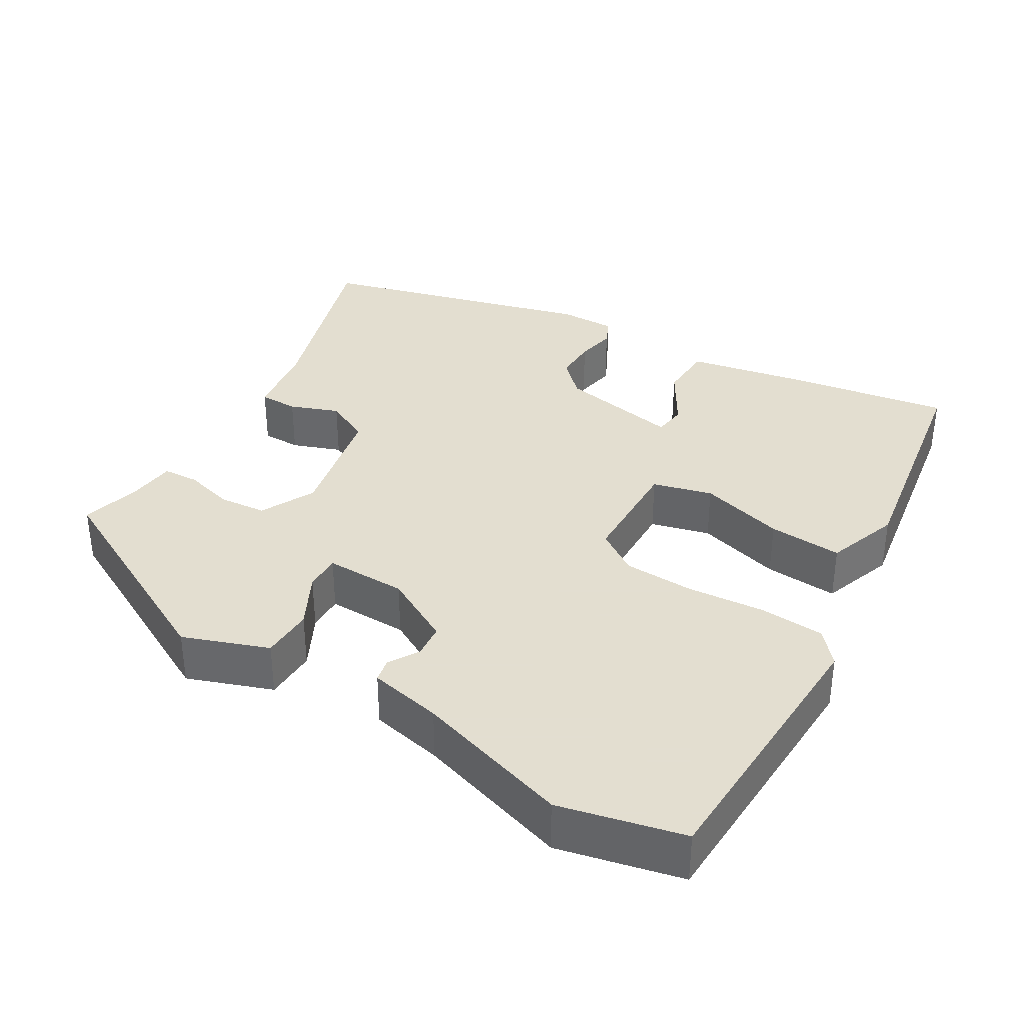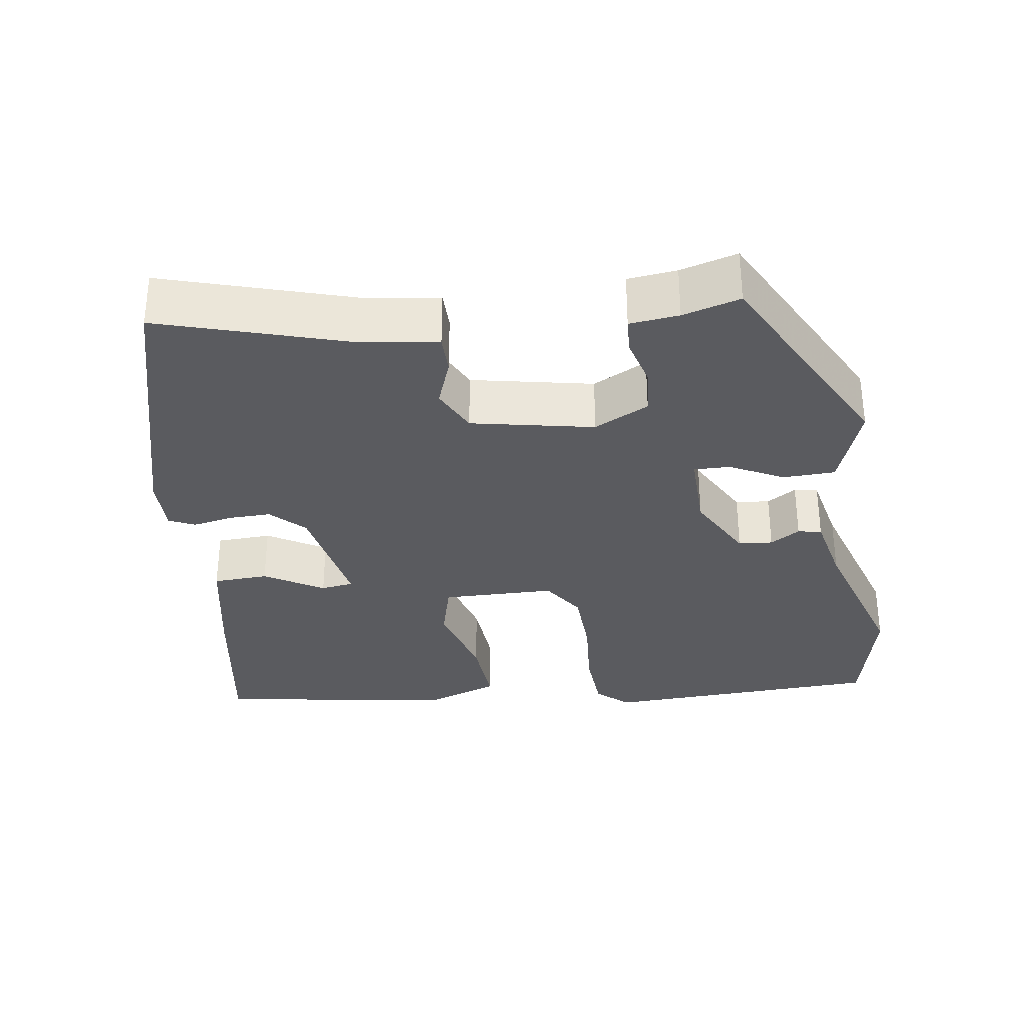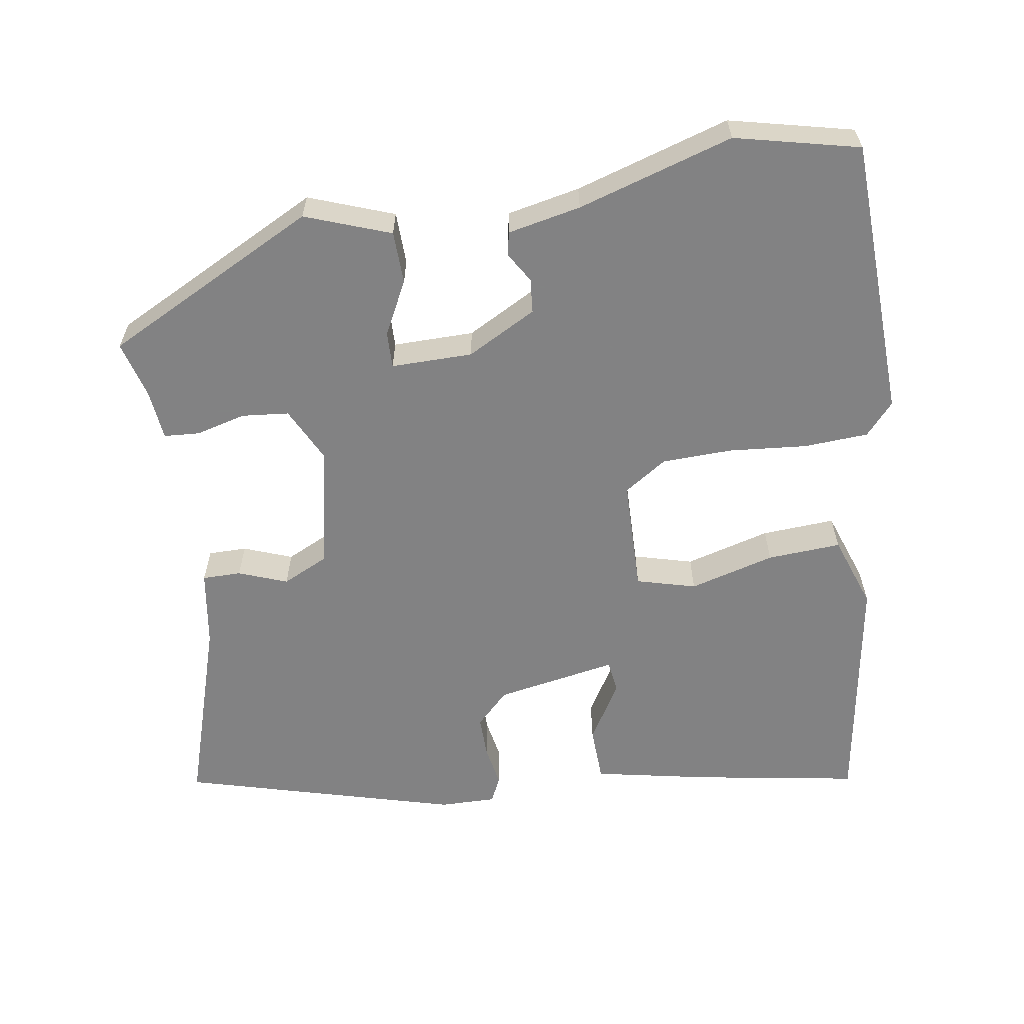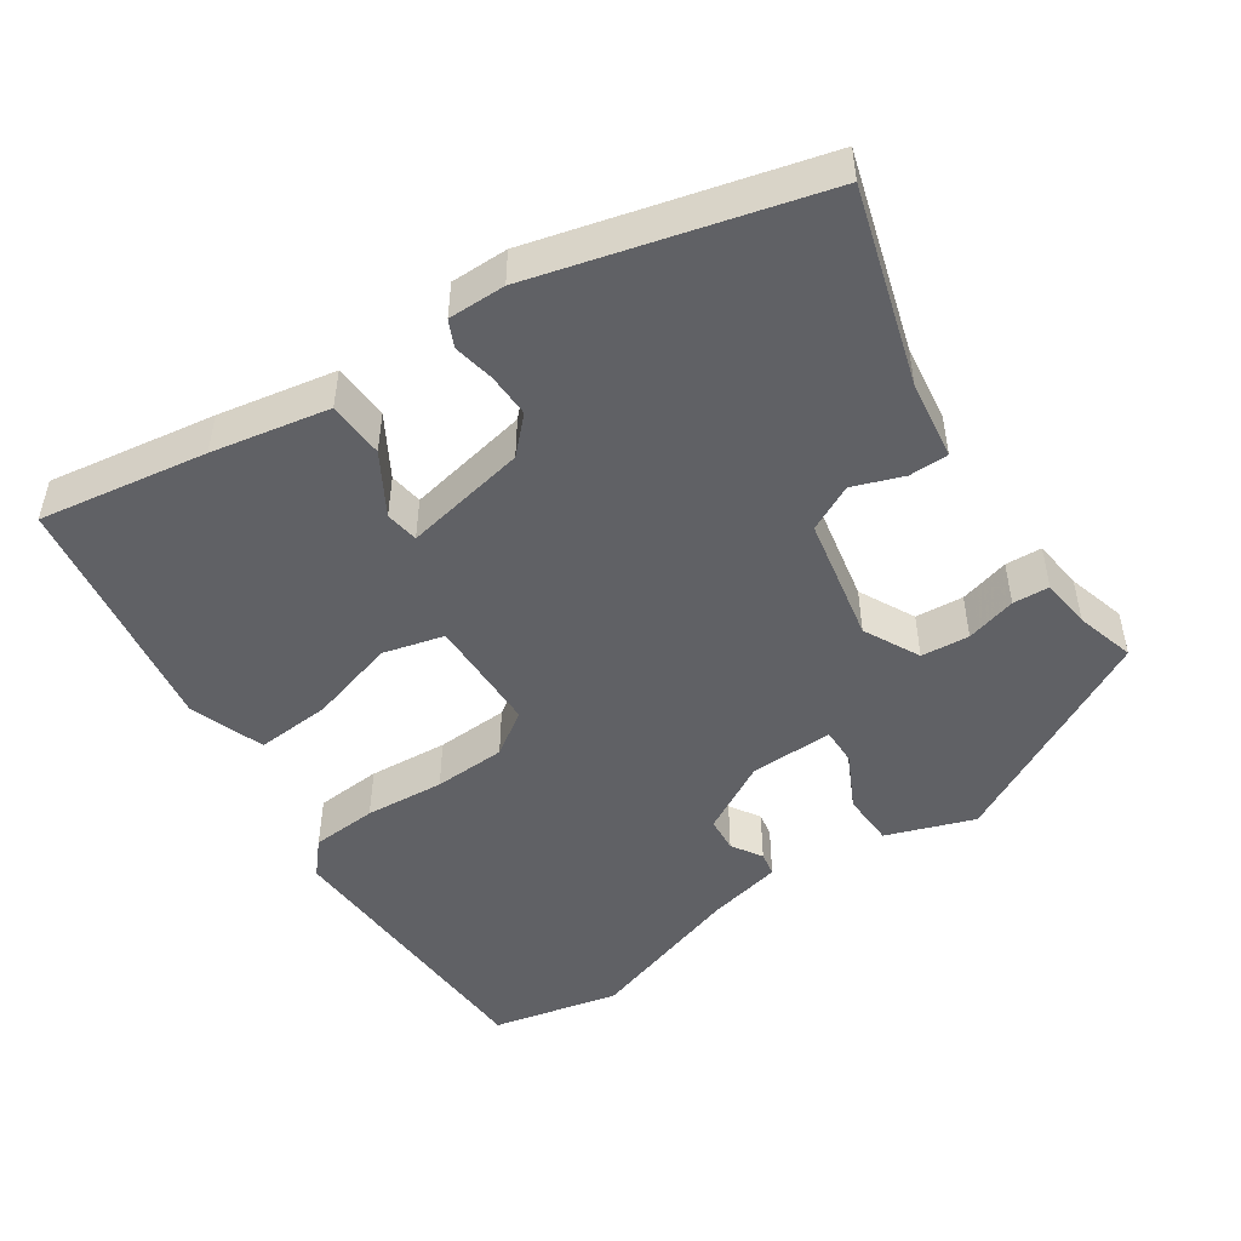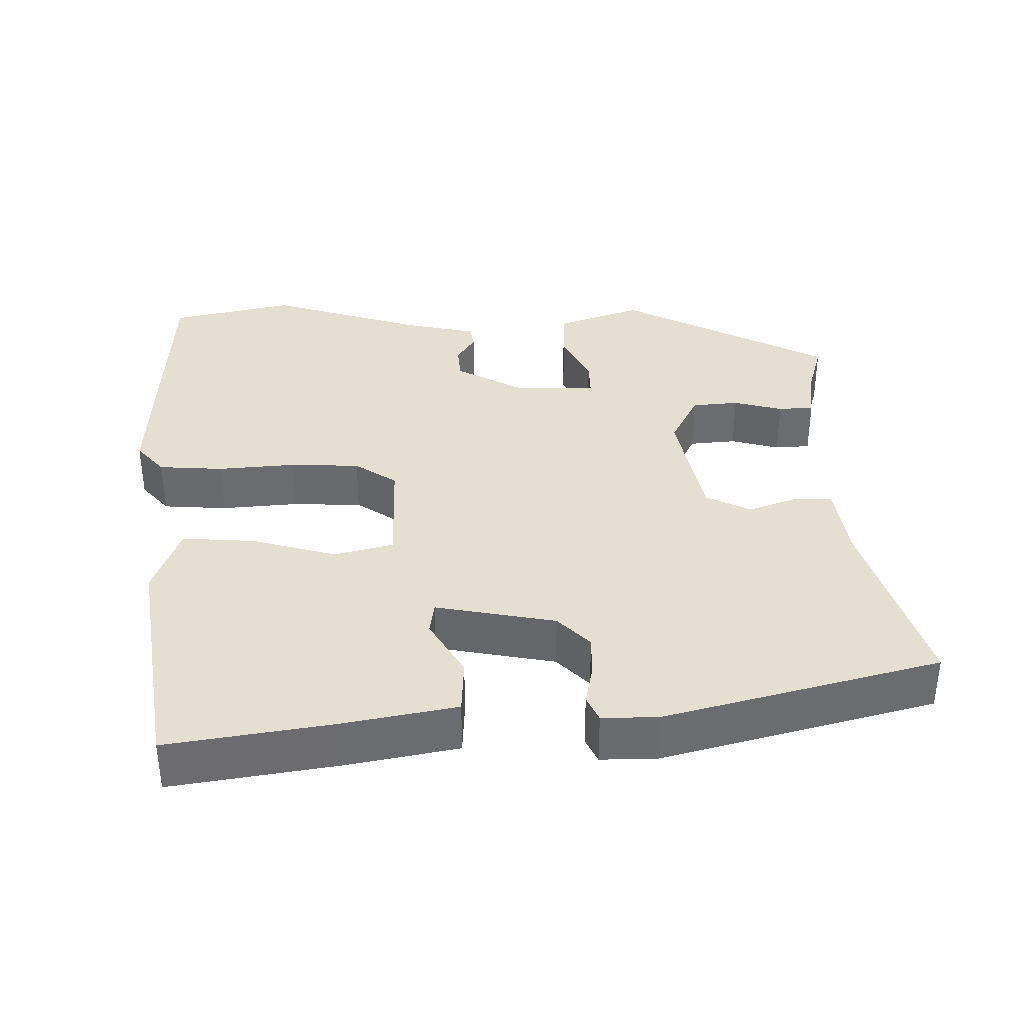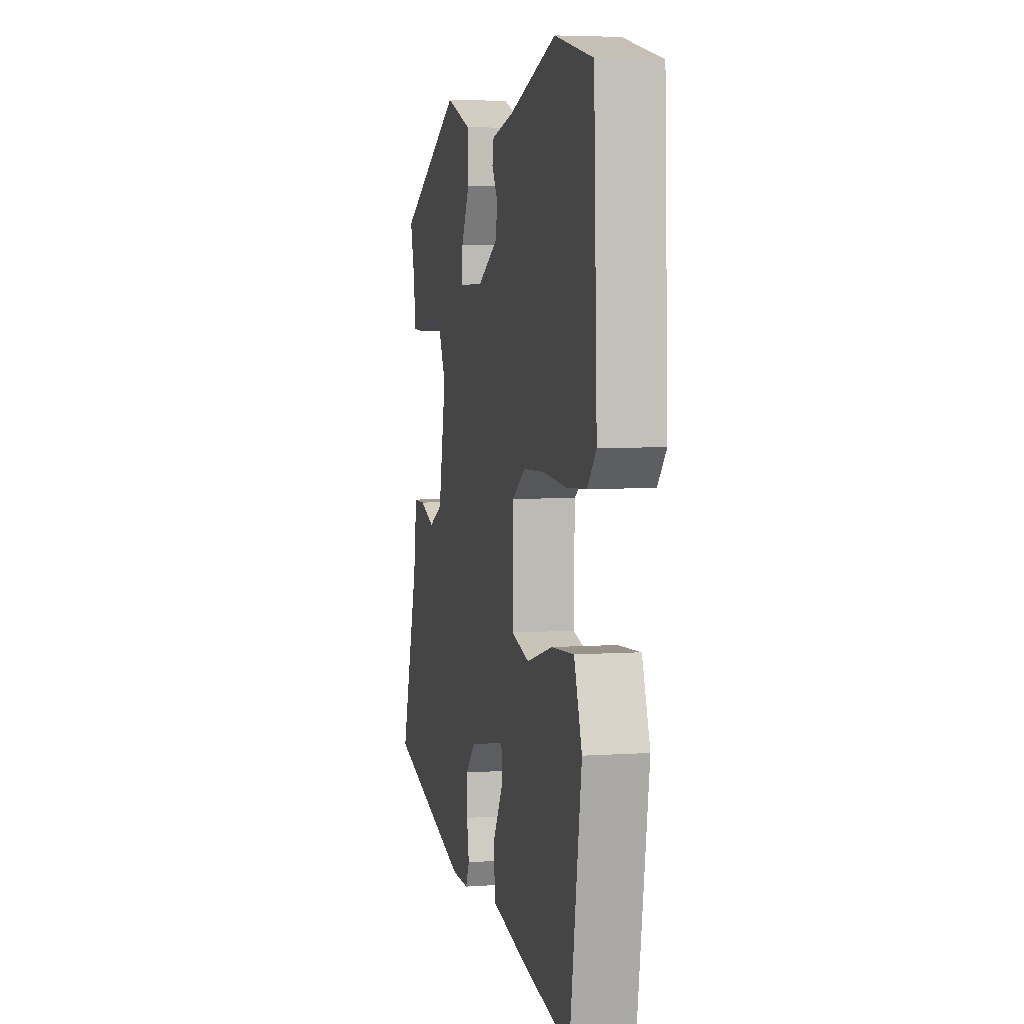
<metadata>
{"format":"obj","ext":"obj","renderer":"f3d","projection":"perspective","resolution":1024,"background":"white","views":[{"elev":35.9,"azim":31.0,"up":"+Y"},{"elev":-32.8,"azim":-81.4,"up":"+Y"},{"elev":-60.9,"azim":8.8,"up":"+Y"},{"elev":-49.1,"azim":-145.6,"up":"+Y"},{"elev":36.7,"azim":179.5,"up":"+Y"},{"elev":4.9,"azim":77.7,"up":"+Z"}]}
</metadata>
<code>
v 0.429 0.07 -0.495
v 0.213 0.07 -0.459
v 0.062 0.07 -0.429
v 0.059 0.07 -0.356
v 0.105 0.07 -0.279
v 0.099 0.07 -0.236
v -0.06 0.07 -0.265
v -0.103 0.07 -0.308
v -0.102 0.07 -0.364
v -0.092 0.07 -0.417
v -0.108 0.07 -0.451
v -0.182 0.07 -0.45
v -0.544 0.07 -0.351
v -0.467 0.07 -0.102
v -0.452 0.07 -0.001
v -0.401 0.07 -0.001
v -0.337 0.07 -0.025
v -0.277 0.07 0.004
v -0.244 0.07 0.165
v -0.28 0.07 0.237
v -0.342 0.07 0.243
v -0.407 0.07 0.226
v -0.454 0.07 0.229
v -0.461 0.07 0.294
v -0.482 0.07 0.37
v -0.203 0.07 0.513
v -0.091 0.07 0.472
v -0.089 0.07 0.403
v -0.125 0.07 0.333
v -0.126 0.07 0.285
v -0.019 0.07 0.286
v 0.072 0.07 0.335
v 0.076 0.07 0.38
v 0.052 0.07 0.419
v 0.058 0.07 0.45
v 0.154 0.07 0.47
v 0.358 0.07 0.533
v 0.521 0.07 0.495
v 0.535 0.07 0.126
v 0.498 0.07 0.084
v 0.413 0.07 0.079
v 0.311 0.07 0.088
v 0.218 0.07 0.085
v 0.162 0.07 0.048
v 0.159 0.07 -0.101
v 0.237 0.07 -0.122
v 0.349 0.07 -0.091
v 0.446 0.07 -0.085
v 0.48 0.07 -0.181
v 0.429 0 -0.495
v 0.213 0 -0.459
v 0.062 0 -0.429
v 0.059 0 -0.356
v 0.105 0 -0.279
v 0.099 0 -0.236
v -0.06 0 -0.265
v -0.103 0 -0.308
v -0.102 0 -0.364
v -0.092 0 -0.417
v -0.108 0 -0.451
v -0.182 0 -0.45
v -0.544 0 -0.351
v -0.467 0 -0.102
v -0.452 0 -0.001
v -0.401 0 -0.001
v -0.337 0 -0.025
v -0.277 0 0.004
v -0.244 0 0.165
v -0.28 0 0.237
v -0.342 0 0.243
v -0.407 0 0.226
v -0.454 0 0.229
v -0.461 0 0.294
v -0.482 0 0.37
v -0.203 0 0.513
v -0.091 0 0.472
v -0.089 0 0.403
v -0.125 0 0.333
v -0.126 0 0.285
v -0.019 0 0.286
v 0.072 0 0.335
v 0.076 0 0.38
v 0.052 0 0.419
v 0.058 0 0.45
v 0.154 0 0.47
v 0.358 0 0.533
v 0.521 0 0.495
v 0.535 0 0.126
v 0.498 0 0.084
v 0.413 0 0.079
v 0.311 0 0.088
v 0.218 0 0.085
v 0.162 0 0.048
v 0.159 0 -0.101
v 0.237 0 -0.122
v 0.349 0 -0.091
v 0.446 0 -0.085
v 0.48 0 -0.181
f 3 4 5
f 2 3 5
f 1 2 5
f 49 1 5
f 48 49 5
f 47 48 5
f 46 47 5
f 45 46 5 6
f 44 45 6 7
f 40 41 42
f 39 40 42
f 38 39 42
f 37 38 42
f 36 37 42
f 35 36 42
f 34 35 42
f 33 34 42
f 32 33 42 43
f 31 32 43 44
f 27 28 29
f 26 27 29
f 25 26 29
f 24 25 29
f 23 24 29
f 22 23 29
f 21 22 29
f 20 21 29 30
f 30 31 44
f 20 30 44
f 19 20 44
f 14 15 16 17
f 14 17 18
f 13 14 18
f 12 13 18
f 11 12 18
f 10 11 18
f 9 10 18
f 8 9 18 19
f 7 8 19 44
f 54 53 52
f 54 52 51
f 54 51 50
f 54 50 98
f 54 98 97
f 54 97 96
f 54 96 95
f 55 54 95 94
f 56 55 94 93
f 91 90 89
f 91 89 88
f 91 88 87
f 91 87 86
f 91 86 85
f 91 85 84
f 91 84 83
f 91 83 82
f 92 91 82 81
f 93 92 81 80
f 78 77 76
f 78 76 75
f 78 75 74
f 78 74 73
f 78 73 72
f 78 72 71
f 78 71 70
f 79 78 70 69
f 93 80 79
f 93 79 69
f 93 69 68
f 66 65 64 63
f 67 66 63
f 67 63 62
f 67 62 61
f 67 61 60
f 67 60 59
f 67 59 58
f 68 67 58 57
f 93 68 57 56
f 1 50 51 2
f 2 51 52 3
f 3 52 53 4
f 4 53 54 5
f 5 54 55 6
f 6 55 56 7
f 7 56 57 8
f 8 57 58 9
f 9 58 59 10
f 10 59 60 11
f 11 60 61 12
f 12 61 62 13
f 13 62 63 14
f 14 63 64 15
f 15 64 65 16
f 16 65 66 17
f 17 66 67 18
f 18 67 68 19
f 19 68 69 20
f 20 69 70 21
f 21 70 71 22
f 22 71 72 23
f 23 72 73 24
f 24 73 74 25
f 25 74 75 26
f 26 75 76 27
f 27 76 77 28
f 28 77 78 29
f 29 78 79 30
f 30 79 80 31
f 31 80 81 32
f 32 81 82 33
f 33 82 83 34
f 34 83 84 35
f 35 84 85 36
f 36 85 86 37
f 37 86 87 38
f 38 87 88 39
f 39 88 89 40
f 40 89 90 41
f 41 90 91 42
f 42 91 92 43
f 43 92 93 44
f 44 93 94 45
f 45 94 95 46
f 46 95 96 47
f 47 96 97 48
f 48 97 98 49
f 49 98 50 1

</code>
